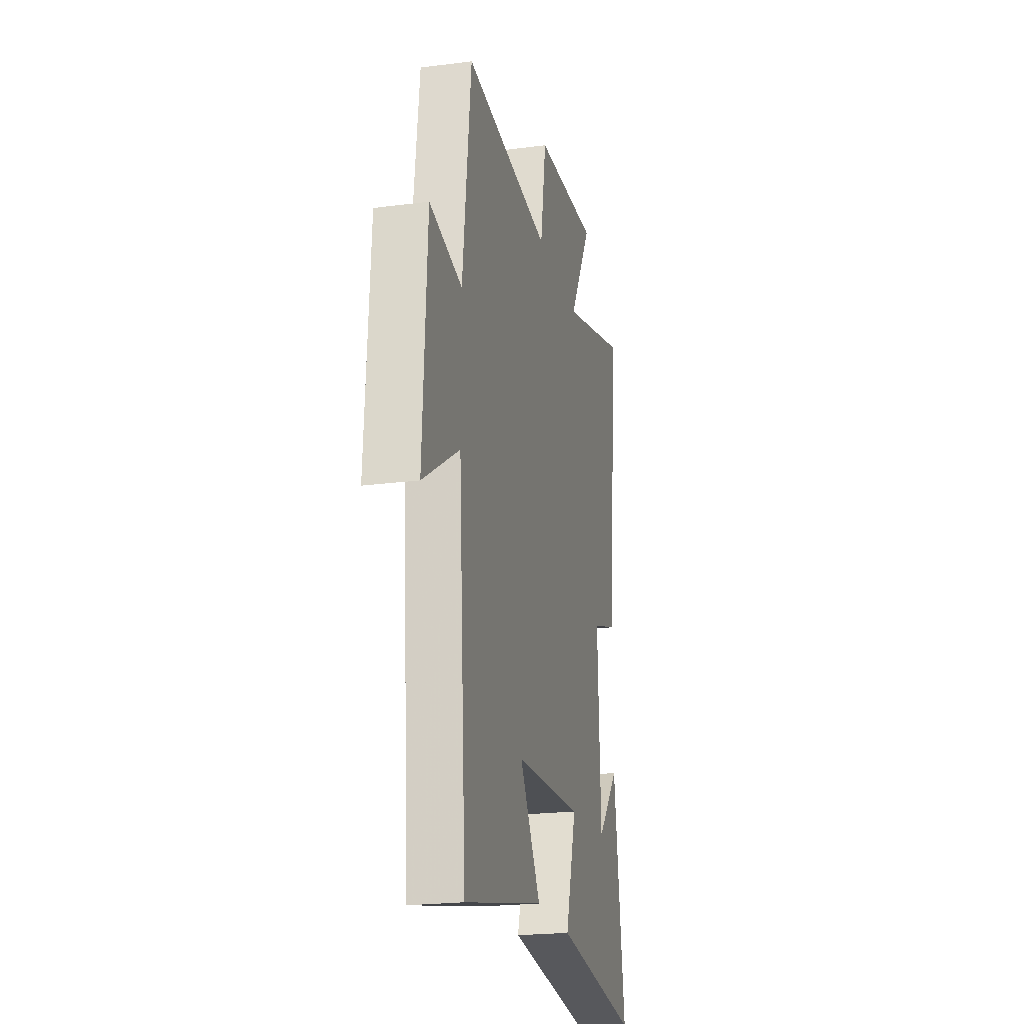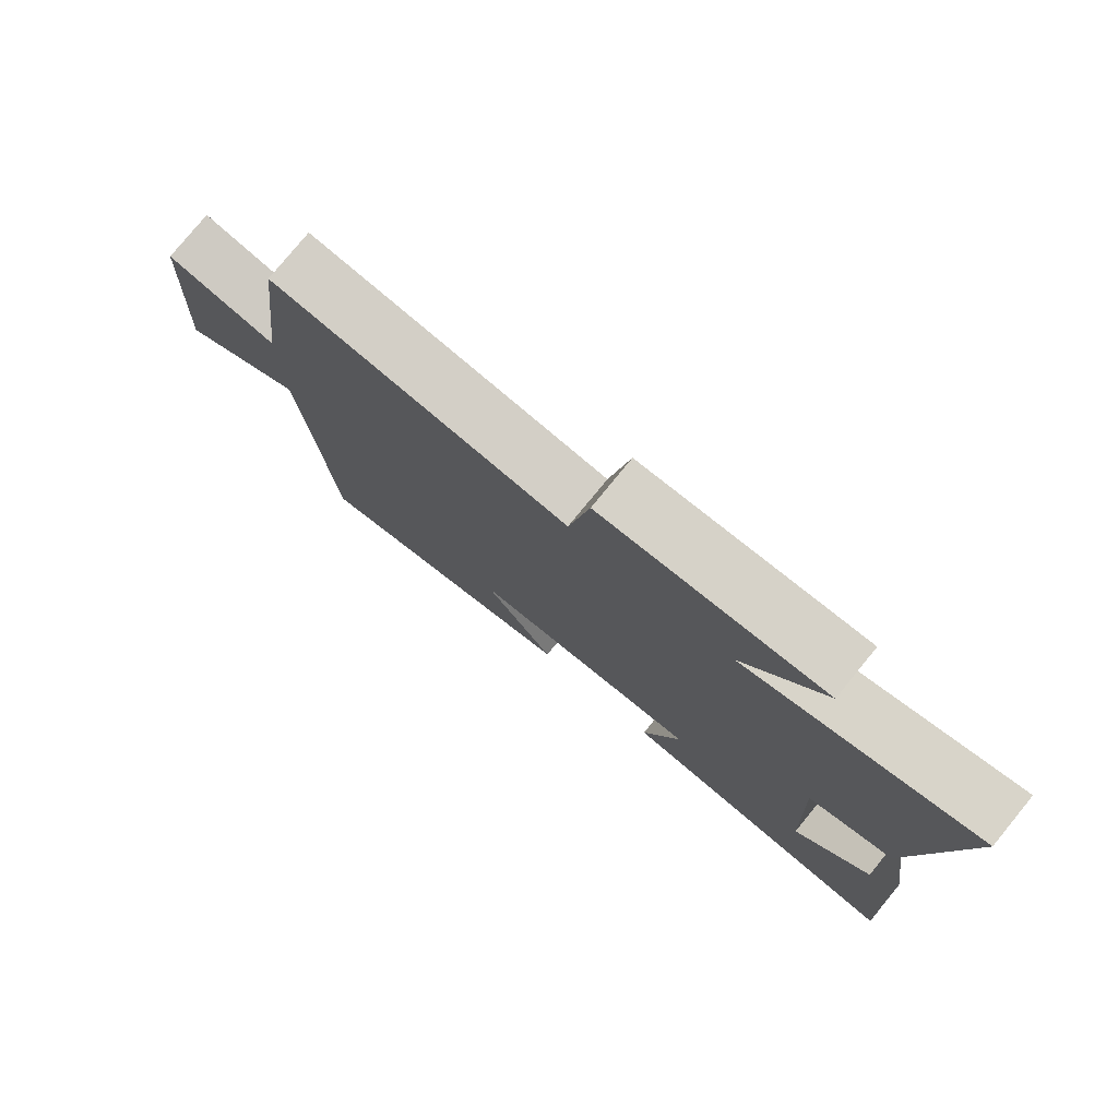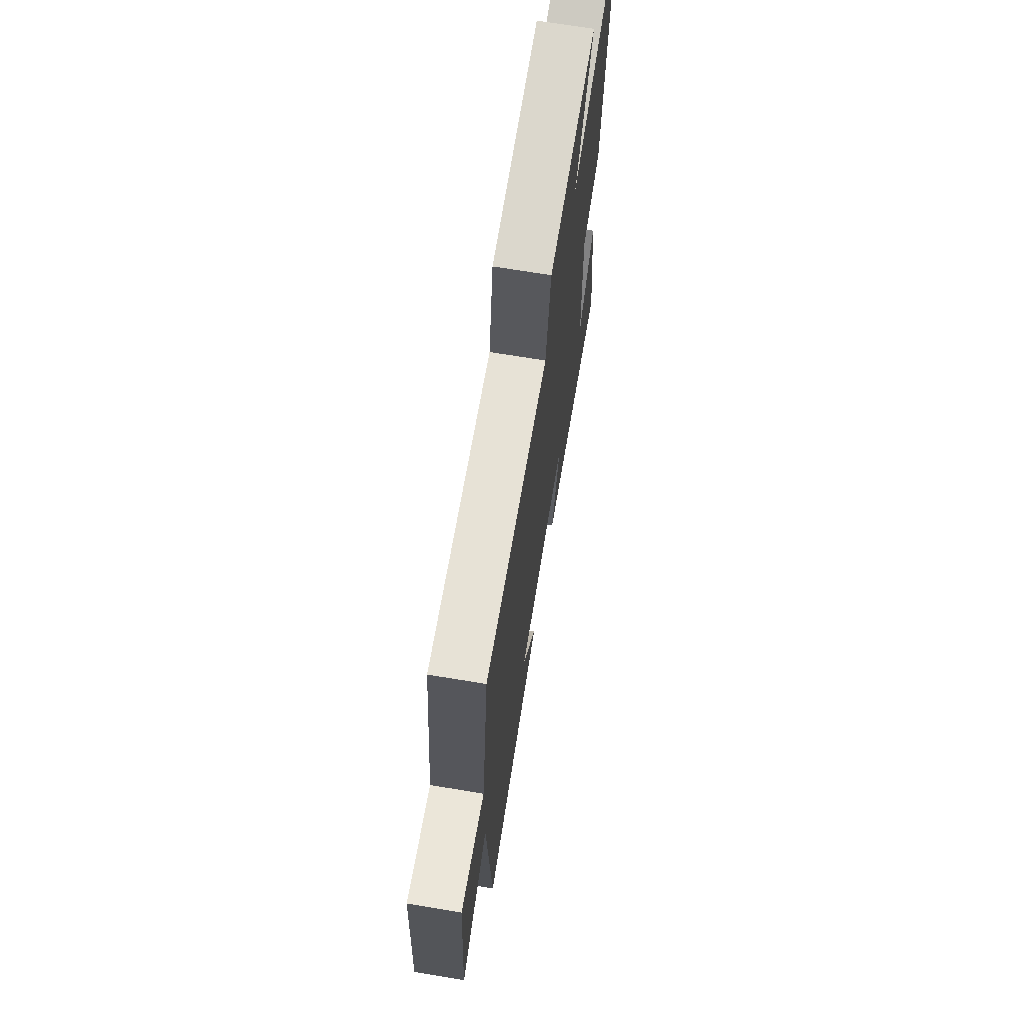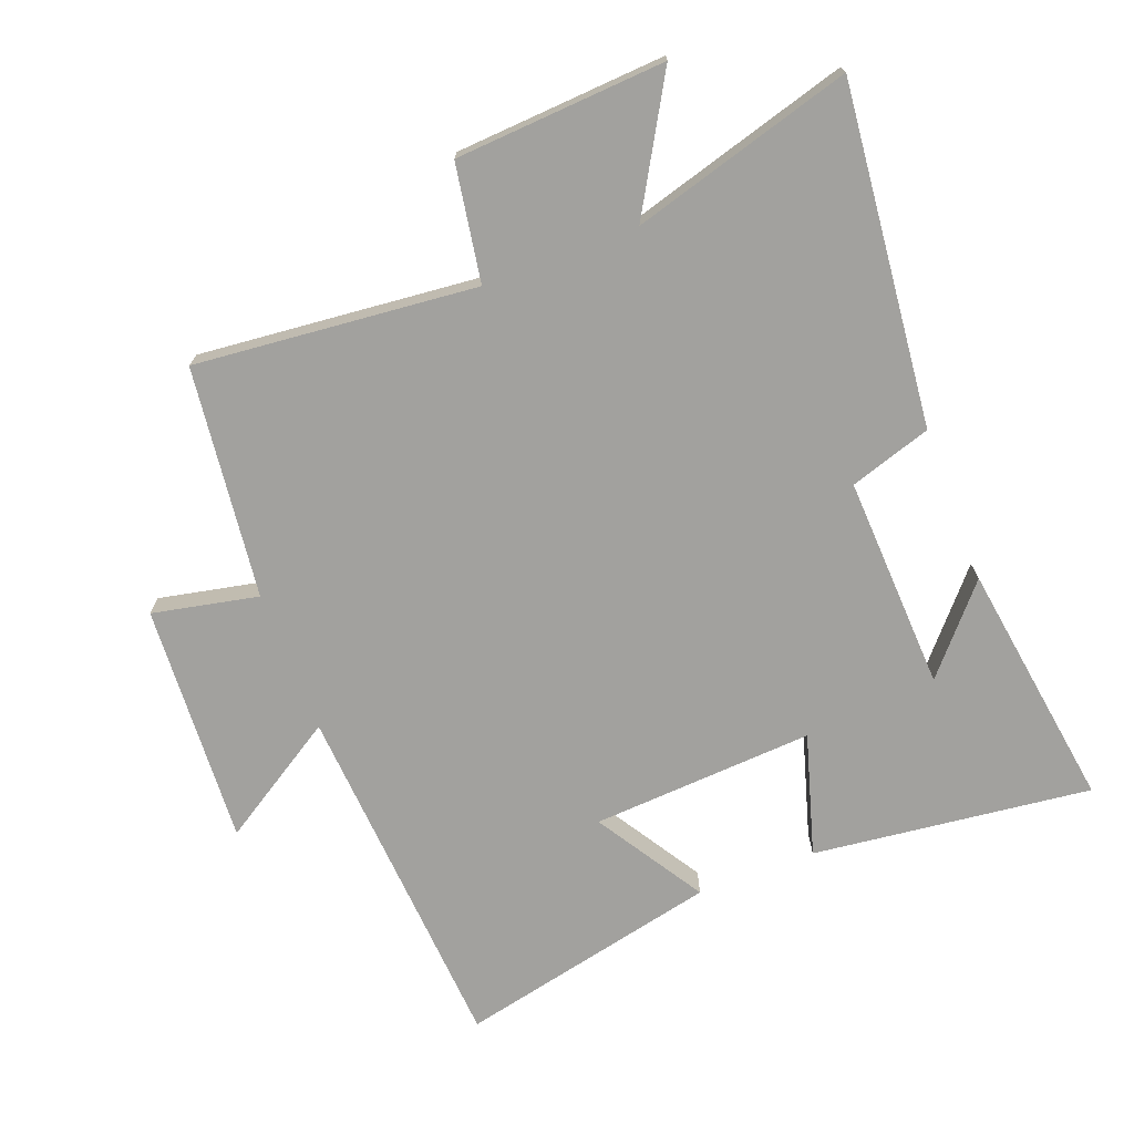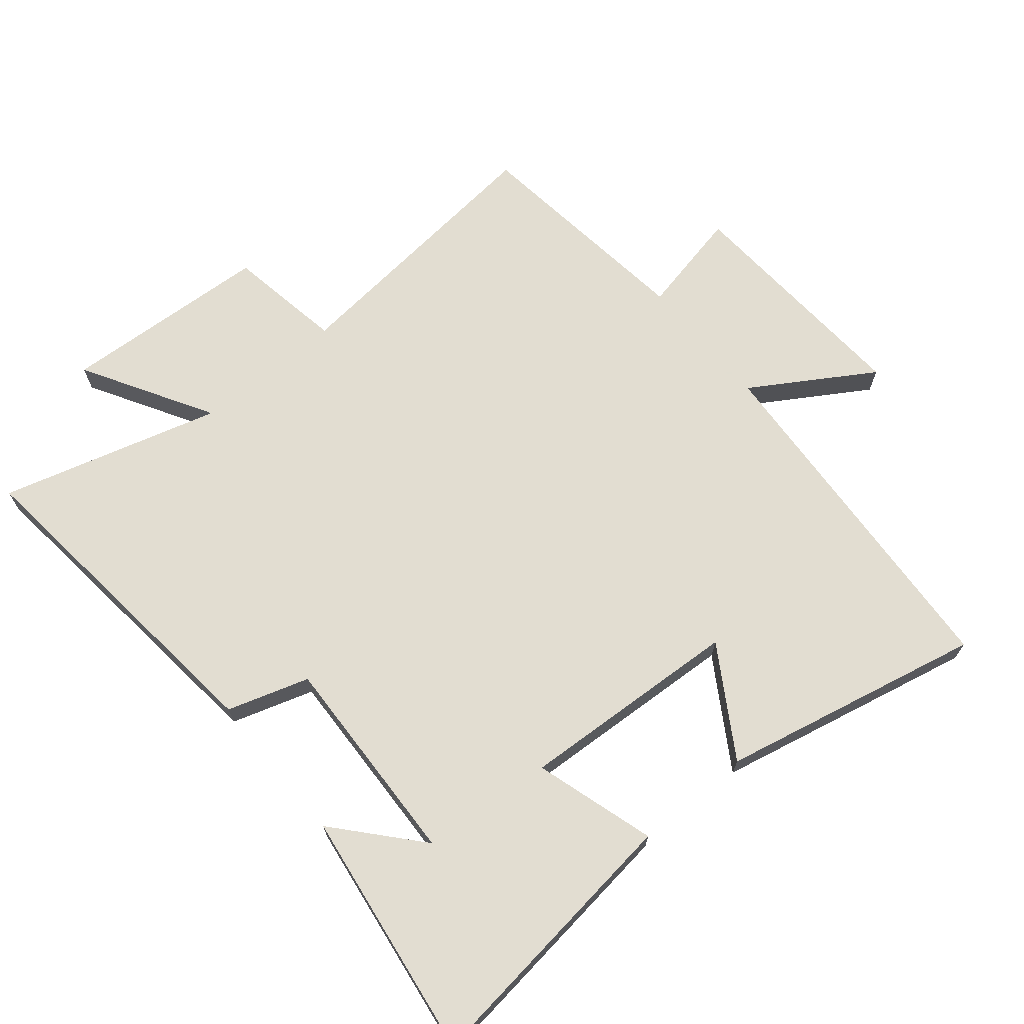
<metadata>
{"format":"obj","ext":"obj","renderer":"f3d","projection":"perspective","resolution":1024,"background":"white","views":[{"elev":-21.9,"azim":-77.1,"up":"+Z"},{"elev":78.5,"azim":39.3,"up":"+Z"},{"elev":69.7,"azim":-80.6,"up":"+Z"},{"elev":-72.0,"azim":21.0,"up":"+Y"},{"elev":68.6,"azim":140.2,"up":"+Y"}]}
</metadata>
<code>
v 0.555 0.07 0.597
v 0.5 0.07 0.074
v 0.374 0.07 0.034
v 0.388 0.07 -0.296
v 0.5 0.07 -0.168
v 0.556 0.07 -0.552
v 0.126 0.07 -0.5
v 0.182 0.07 -0.313
v -0.162 0.07 -0.333
v -0.058 0.07 -0.5
v -0.463 0.07 -0.589
v -0.5 0.07 -0.036
v -0.685 0.07 -0.152
v -0.663 0.07 0.22
v -0.5 0.07 0.186
v -0.457 0.07 0.543
v -0.023 0.07 0.5
v 0.007 0.07 0.68
v 0.331 0.07 0.7
v 0.215 0.07 0.5
v 0.555 0 0.597
v 0.5 0 0.074
v 0.374 0 0.034
v 0.388 0 -0.296
v 0.5 0 -0.168
v 0.556 0 -0.552
v 0.126 0 -0.5
v 0.182 0 -0.313
v -0.162 0 -0.333
v -0.058 0 -0.5
v -0.463 0 -0.589
v -0.5 0 -0.036
v -0.685 0 -0.152
v -0.663 0 0.22
v -0.5 0 0.186
v -0.457 0 0.543
v -0.023 0 0.5
v 0.007 0 0.68
v 0.331 0 0.7
v 0.215 0 0.5
f 17 18 19 20
f 15 16 17
f 15 17 20
f 12 13 14 15
f 11 12 15
f 10 11 15
f 9 10 15
f 15 20 1
f 9 15 1
f 8 9 1
f 4 5 6
f 4 6 7 8
f 1 2 3
f 8 1 3
f 3 4 8
f 40 39 38 37
f 37 36 35
f 40 37 35
f 35 34 33 32
f 35 32 31
f 35 31 30
f 35 30 29
f 21 40 35
f 21 35 29
f 21 29 28
f 26 25 24
f 28 27 26 24
f 23 22 21
f 23 21 28
f 28 24 23
f 1 21 22 2
f 2 22 23 3
f 3 23 24 4
f 4 24 25 5
f 5 25 26 6
f 6 26 27 7
f 7 27 28 8
f 8 28 29 9
f 9 29 30 10
f 10 30 31 11
f 11 31 32 12
f 12 32 33 13
f 13 33 34 14
f 14 34 35 15
f 15 35 36 16
f 16 36 37 17
f 17 37 38 18
f 18 38 39 19
f 19 39 40 20
f 20 40 21 1

</code>
